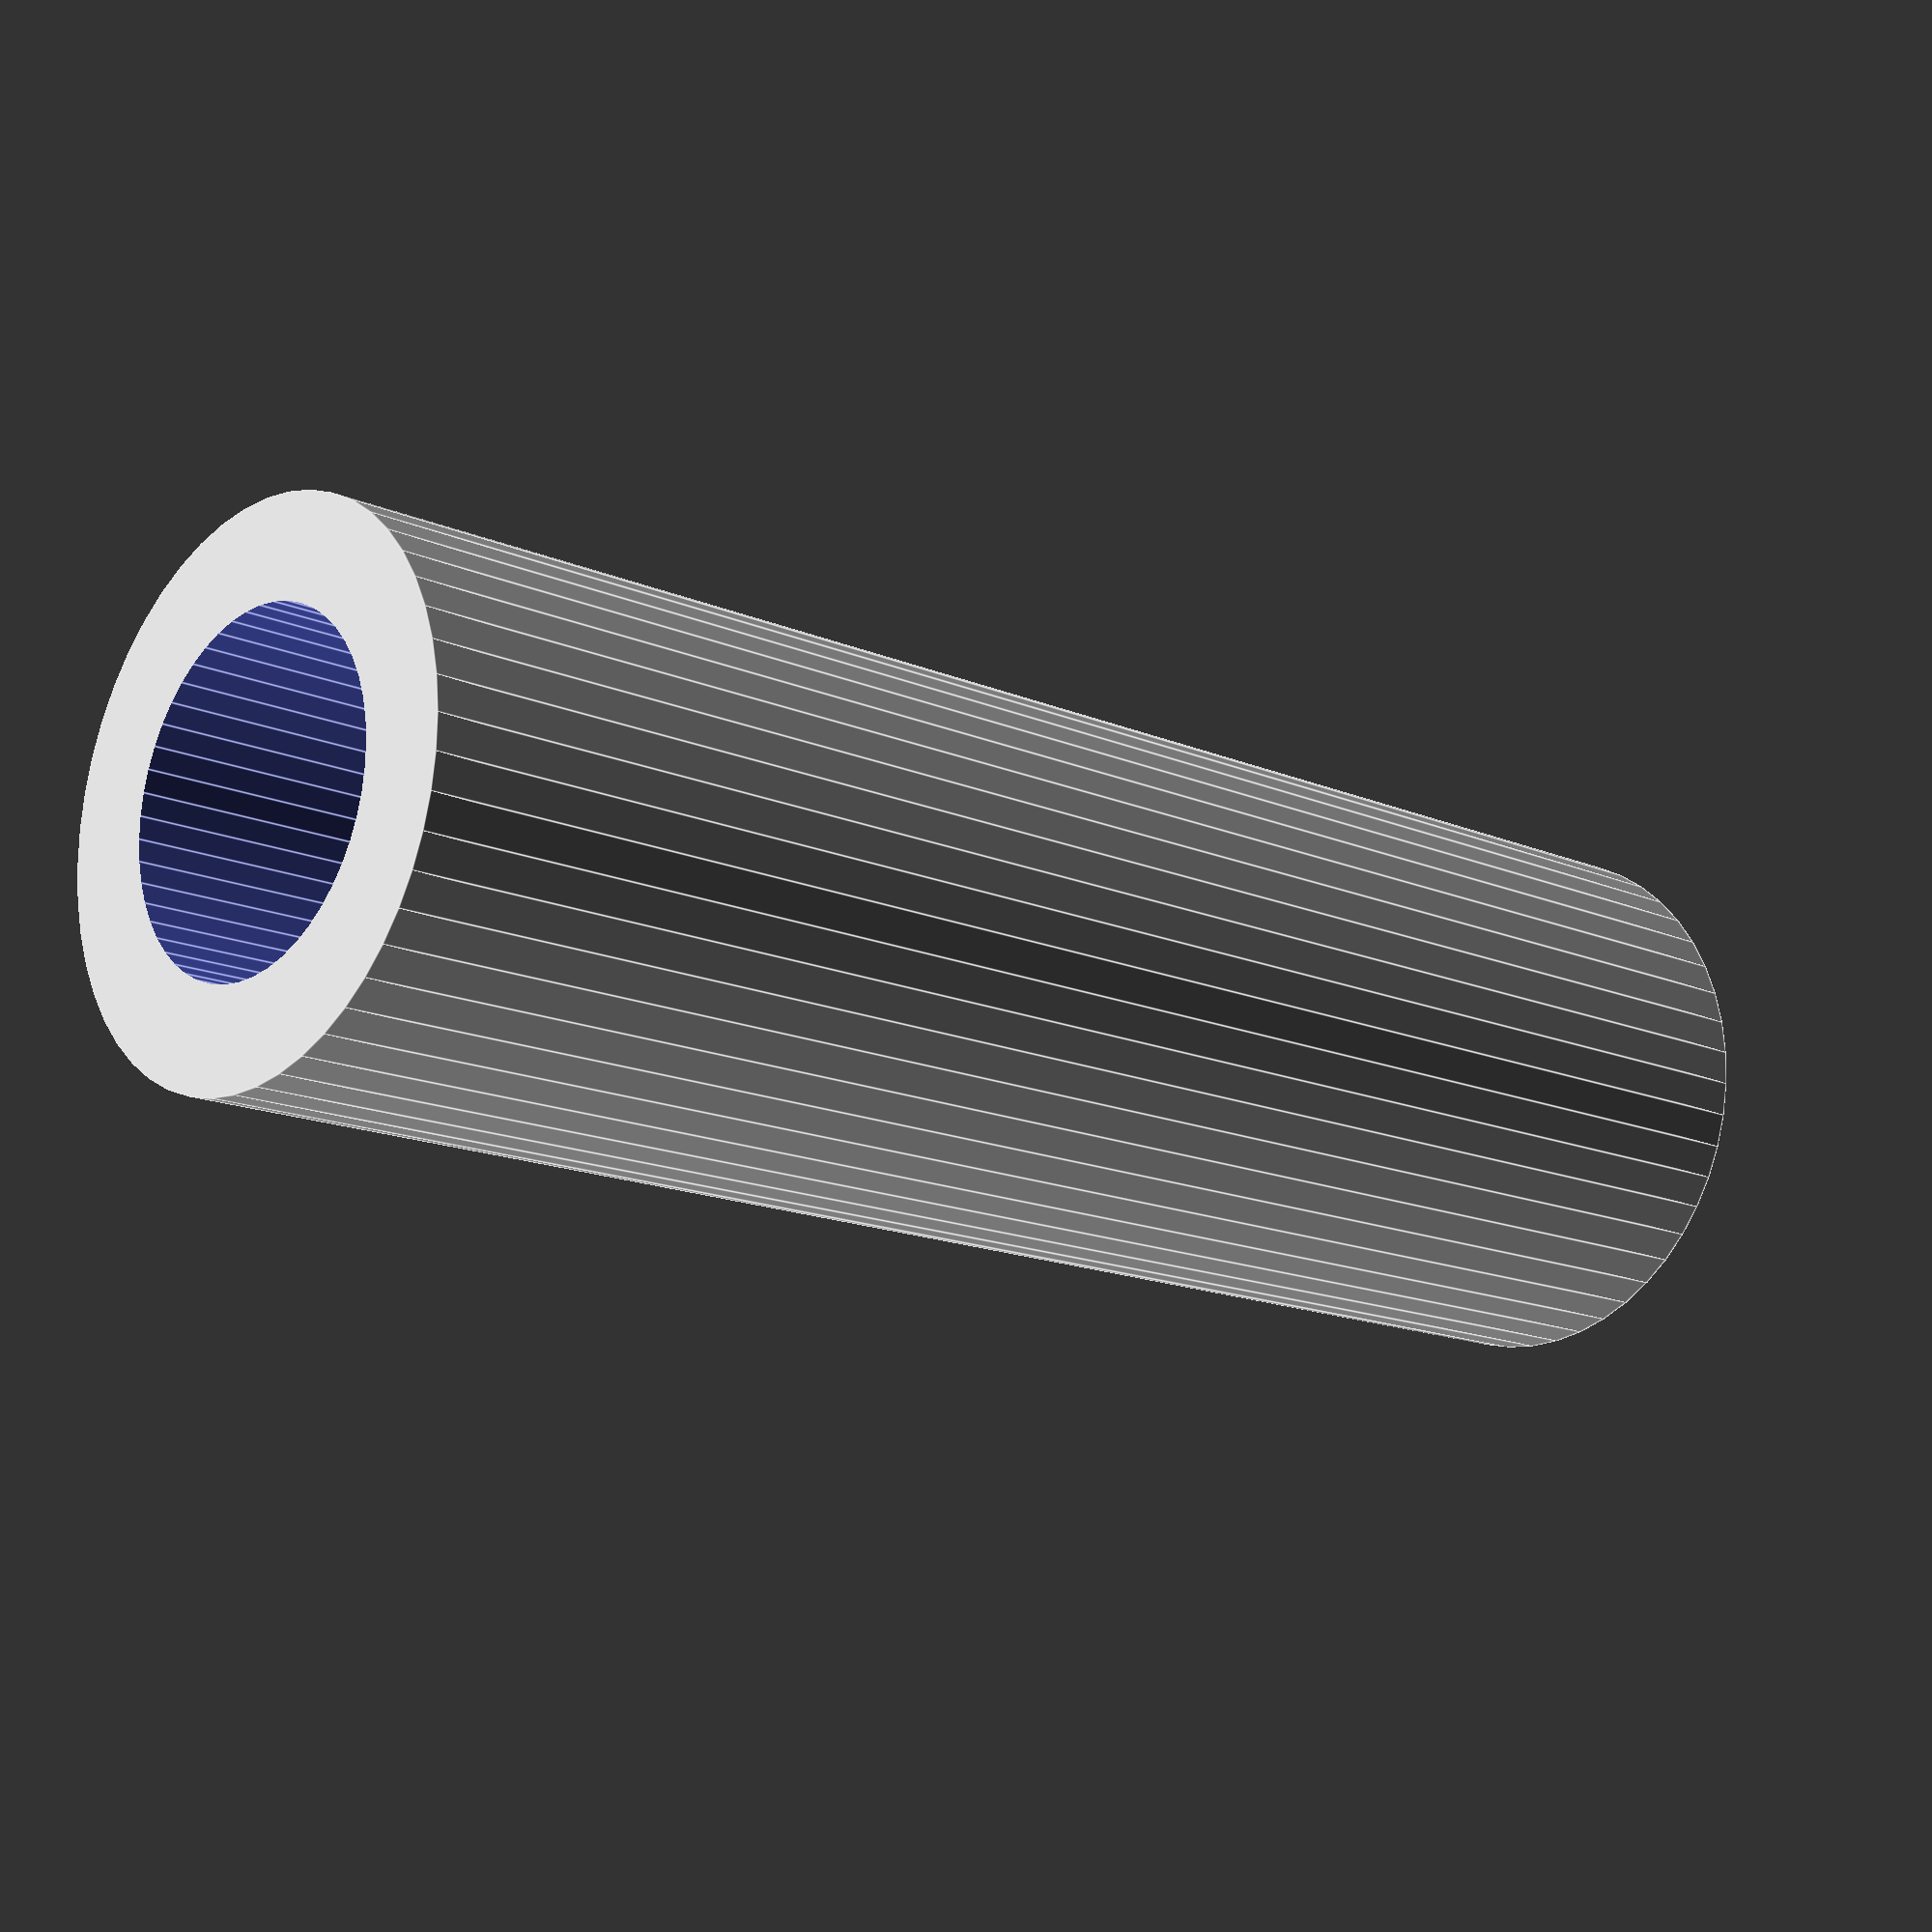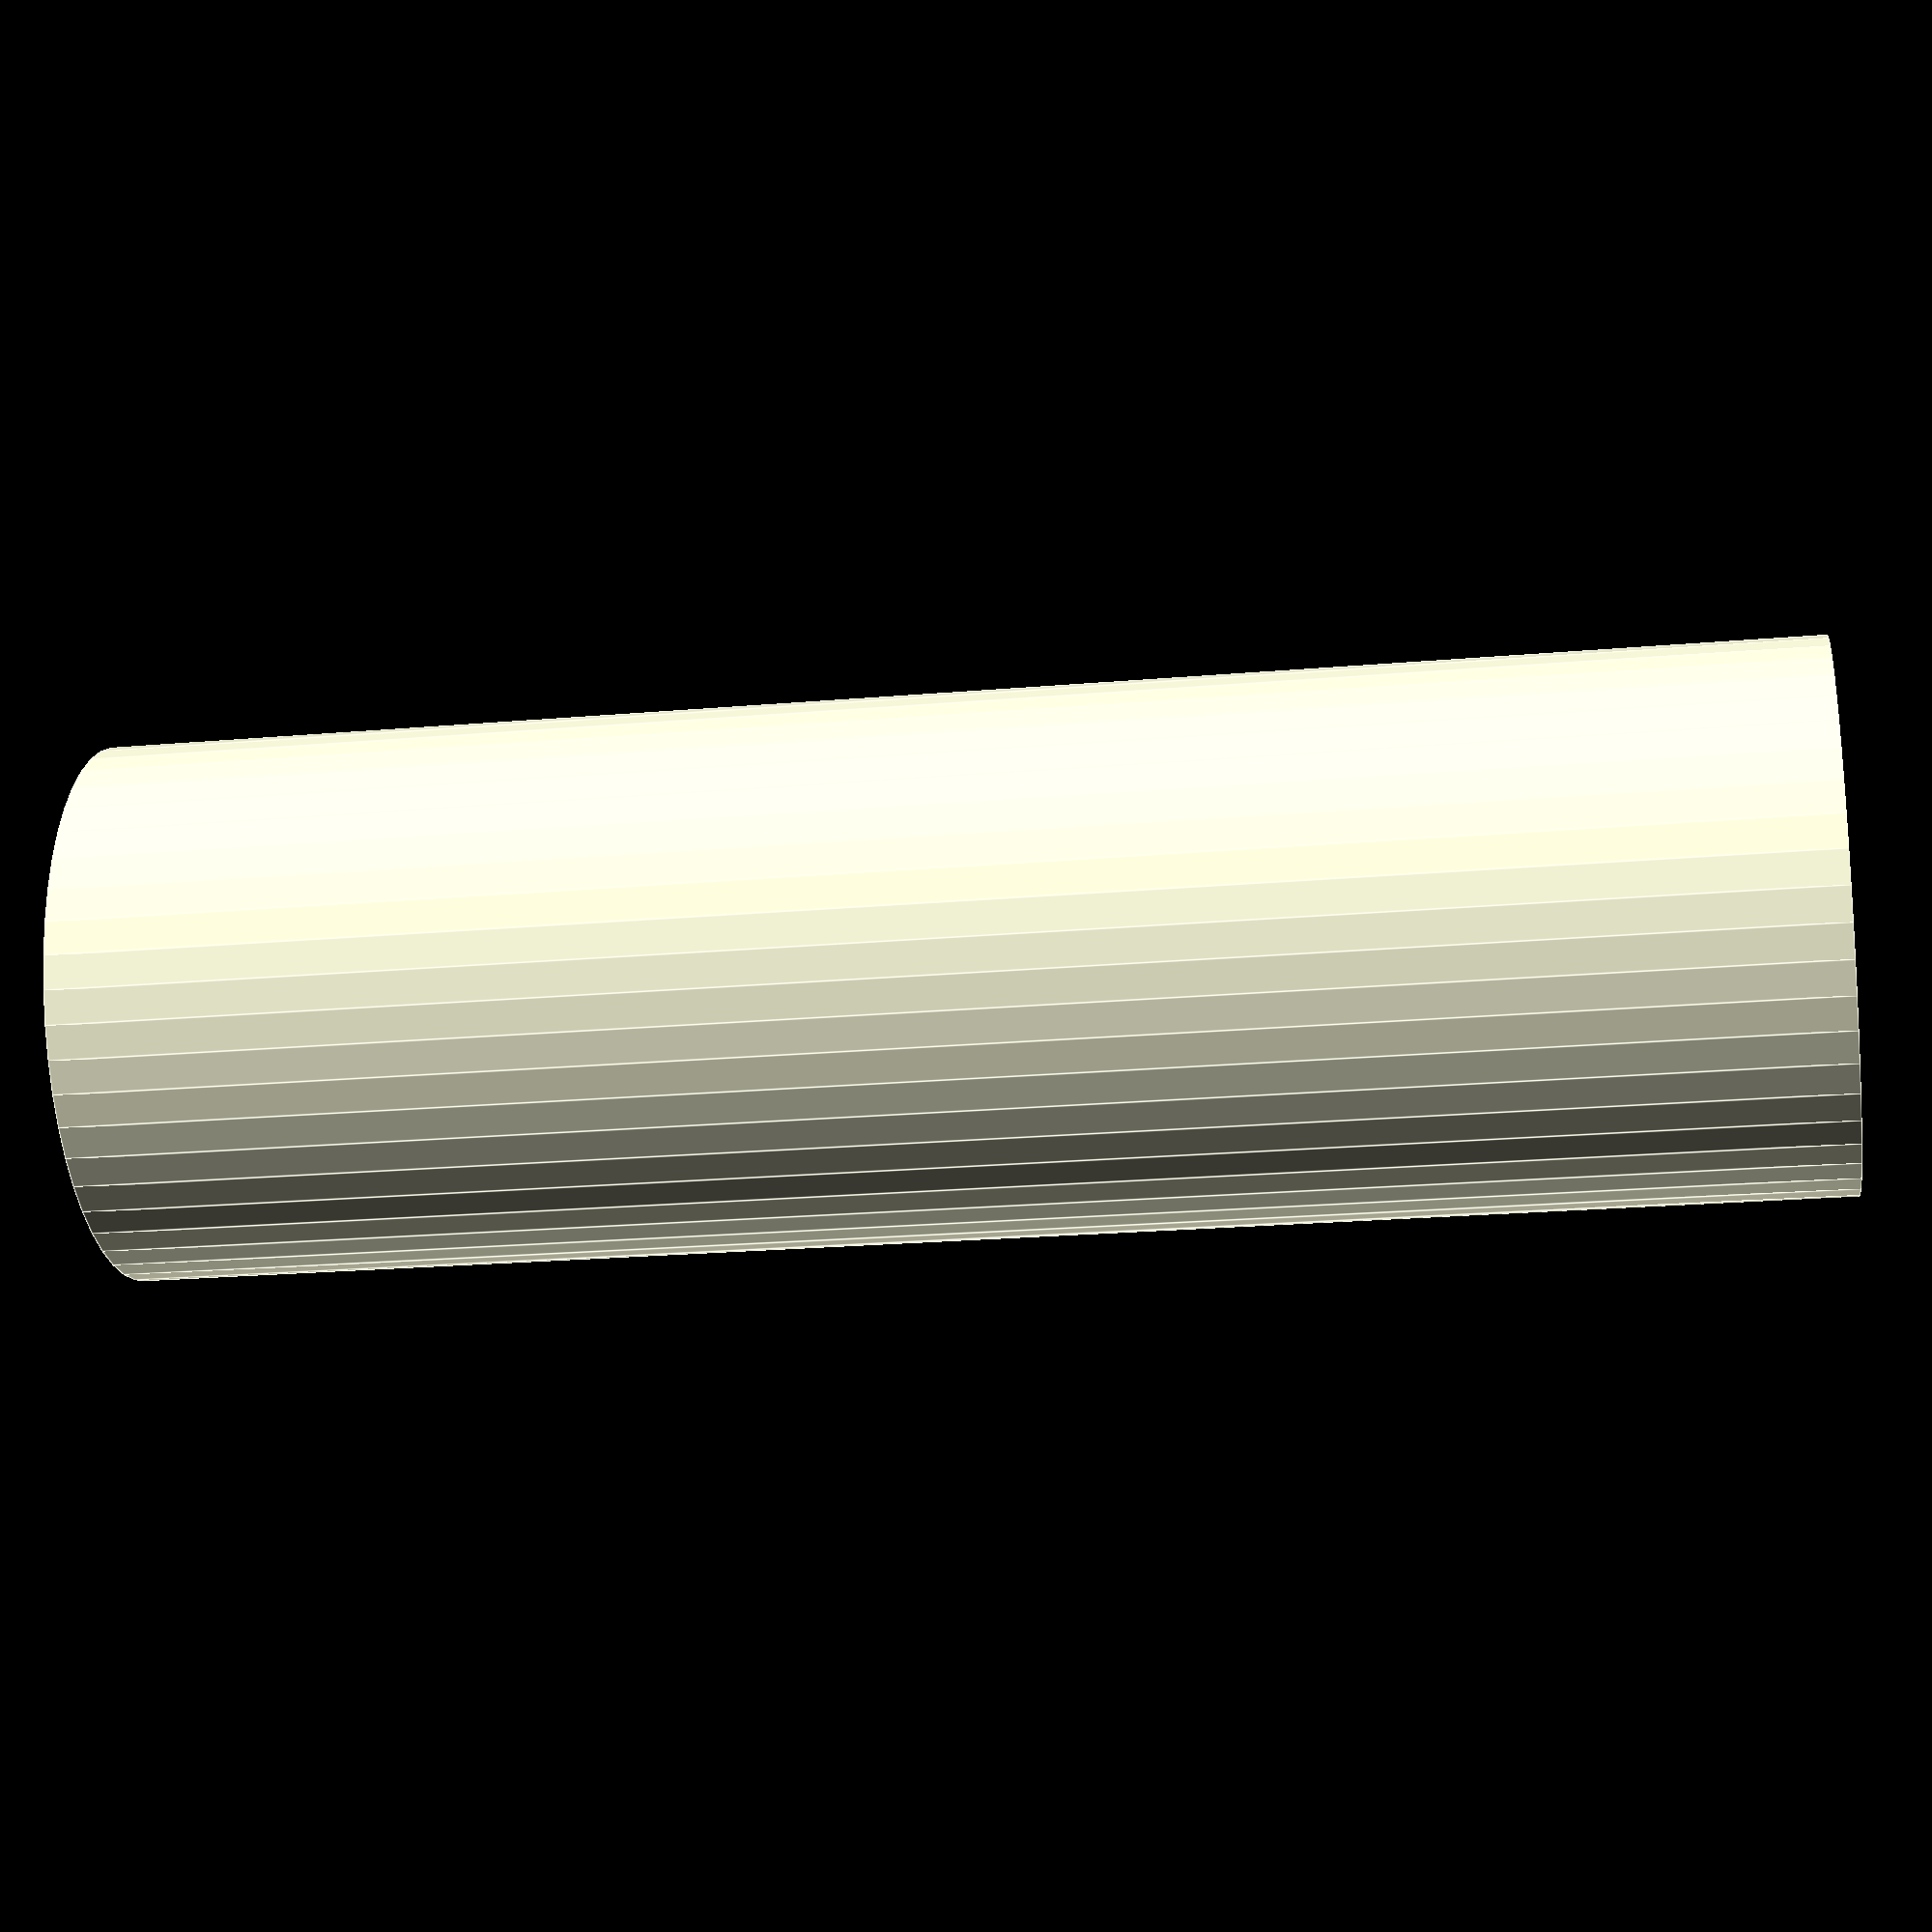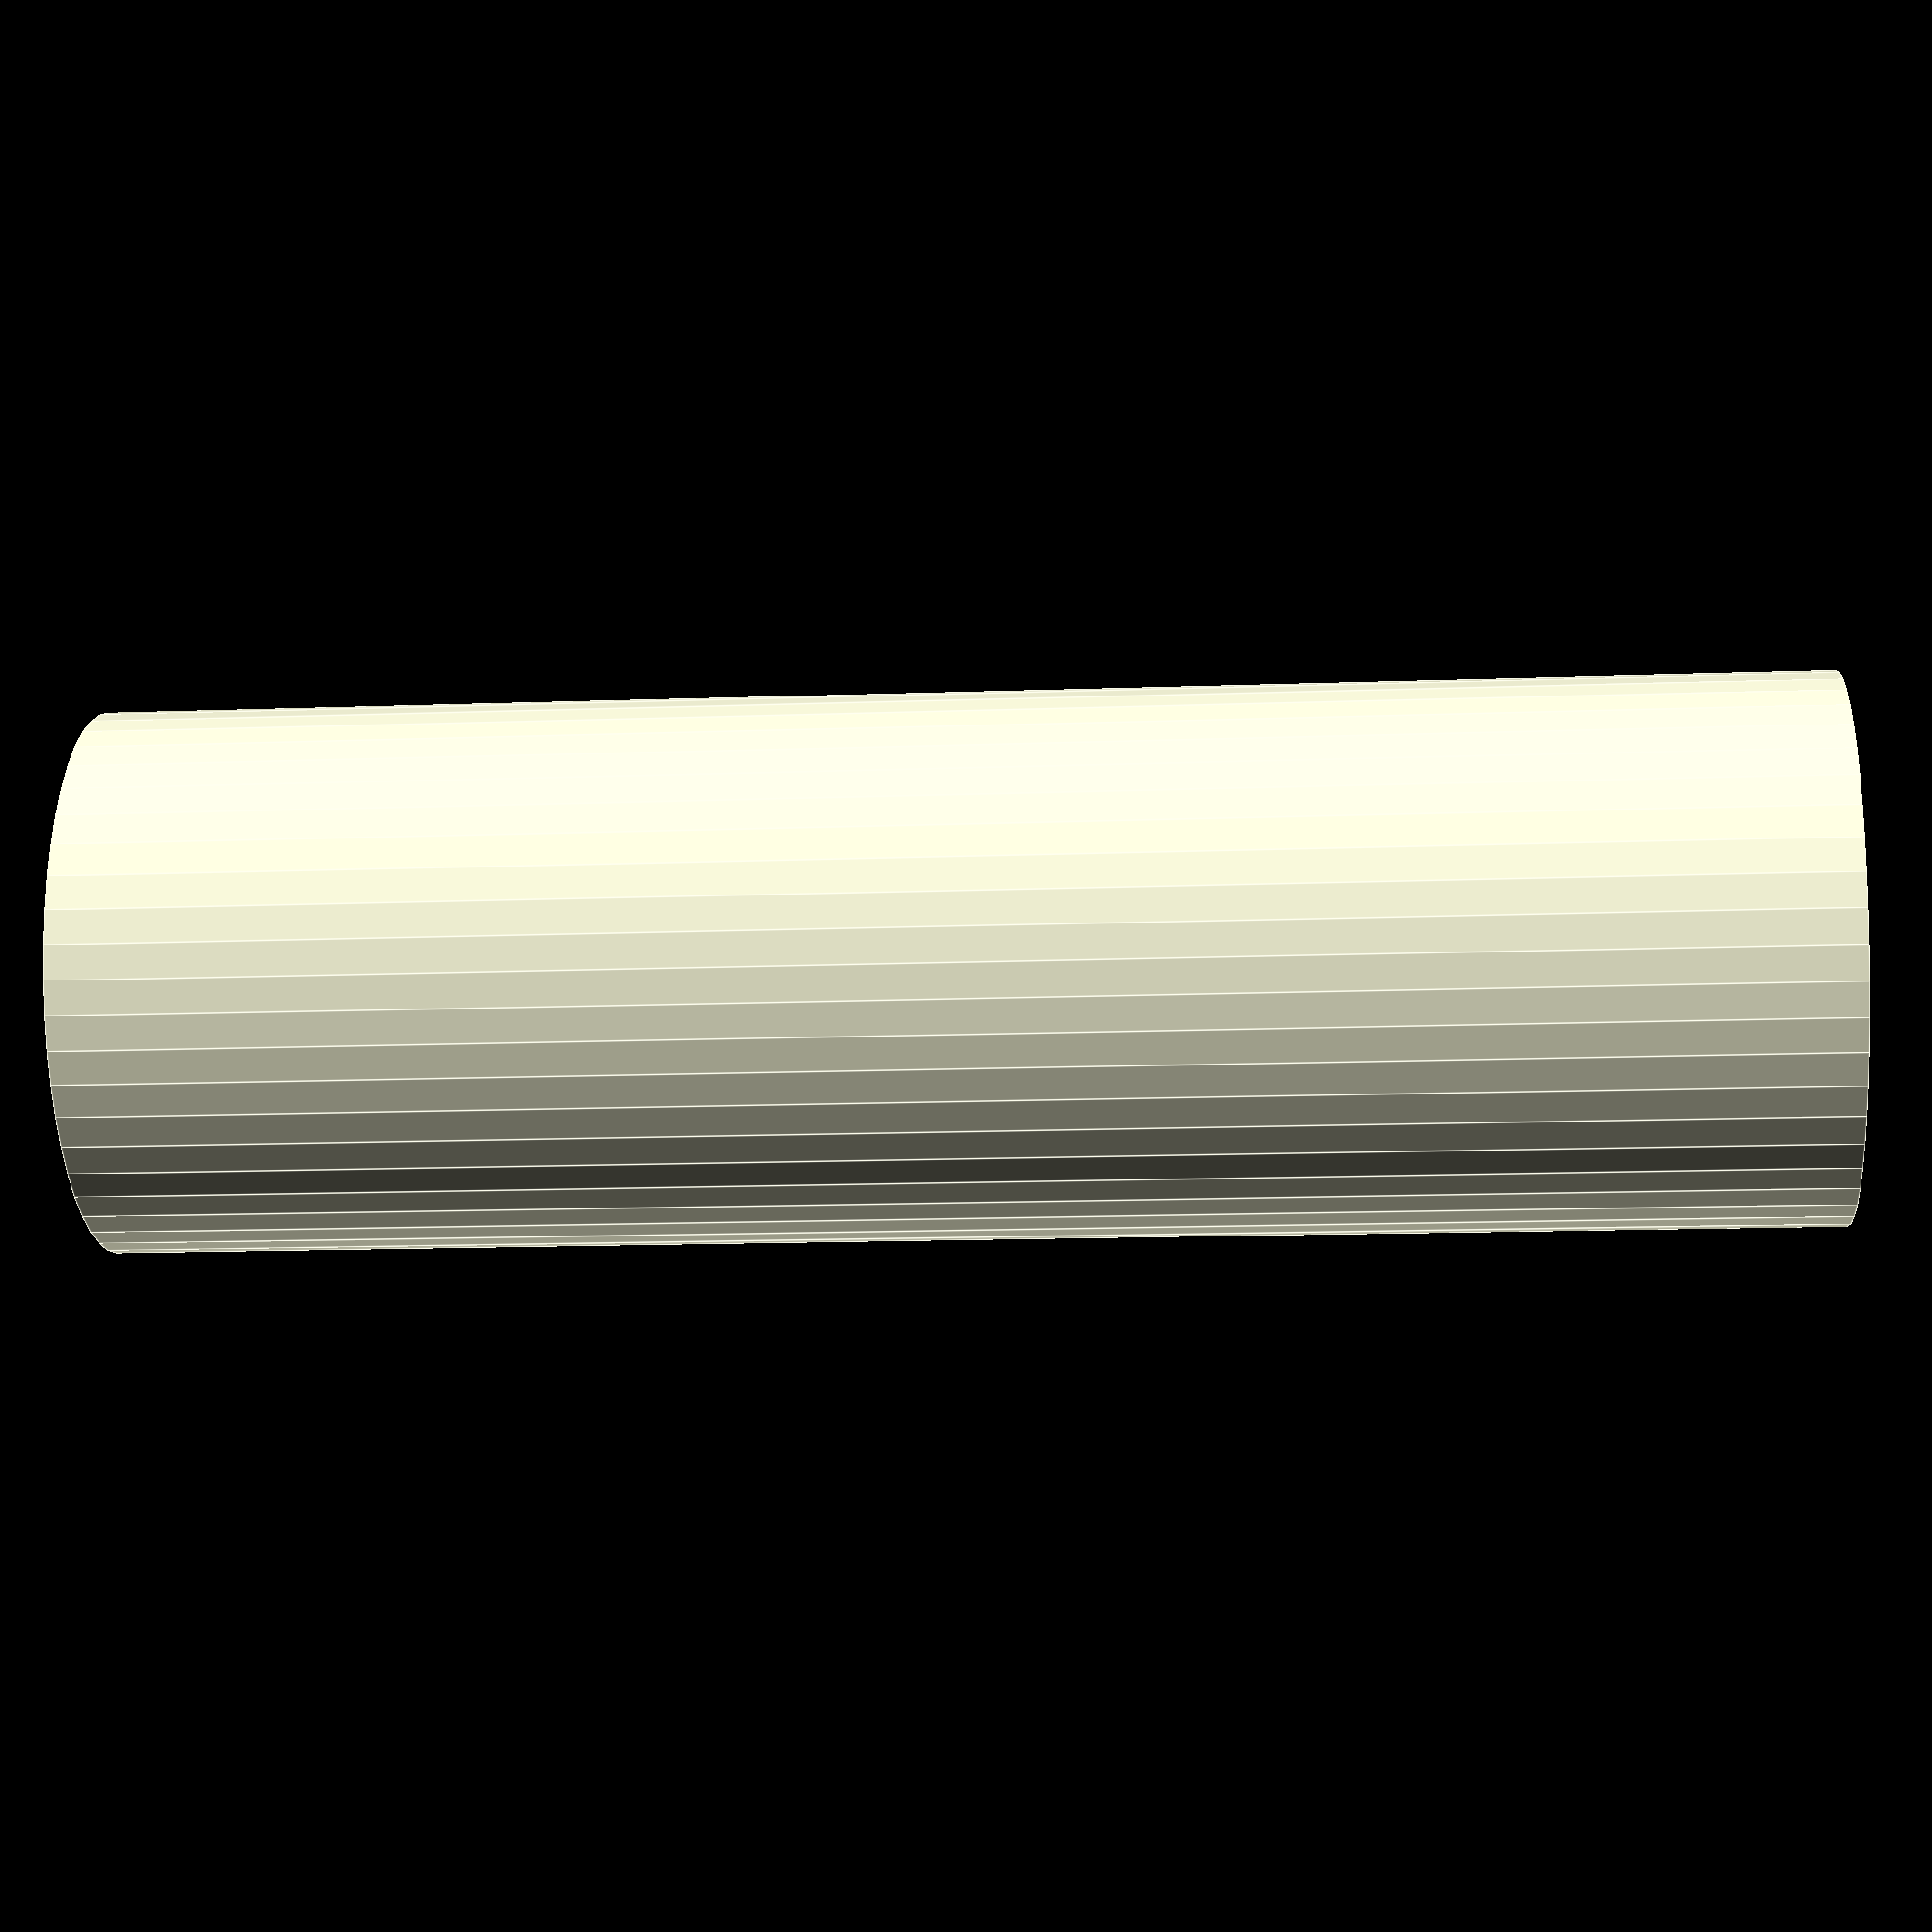
<openscad>
$fn = 50;


difference() {
	union() {
		translate(v = [0, 0, -1.5000000000]) {
			cylinder(h = 3, r = 1.0000000000);
		}
		translate(v = [0, 0, -1.5000000000]) {
			cylinder(h = 18, r = 2.8500000000);
		}
	}
	union() {
		translate(v = [0, 0, -100.0000000000]) {
			cylinder(h = 200, r = 1.8000000000);
		}
	}
}
</openscad>
<views>
elev=195.1 azim=217.9 roll=313.0 proj=p view=edges
elev=201.6 azim=293.6 roll=261.1 proj=p view=edges
elev=14.1 azim=229.4 roll=94.7 proj=p view=edges
</views>
